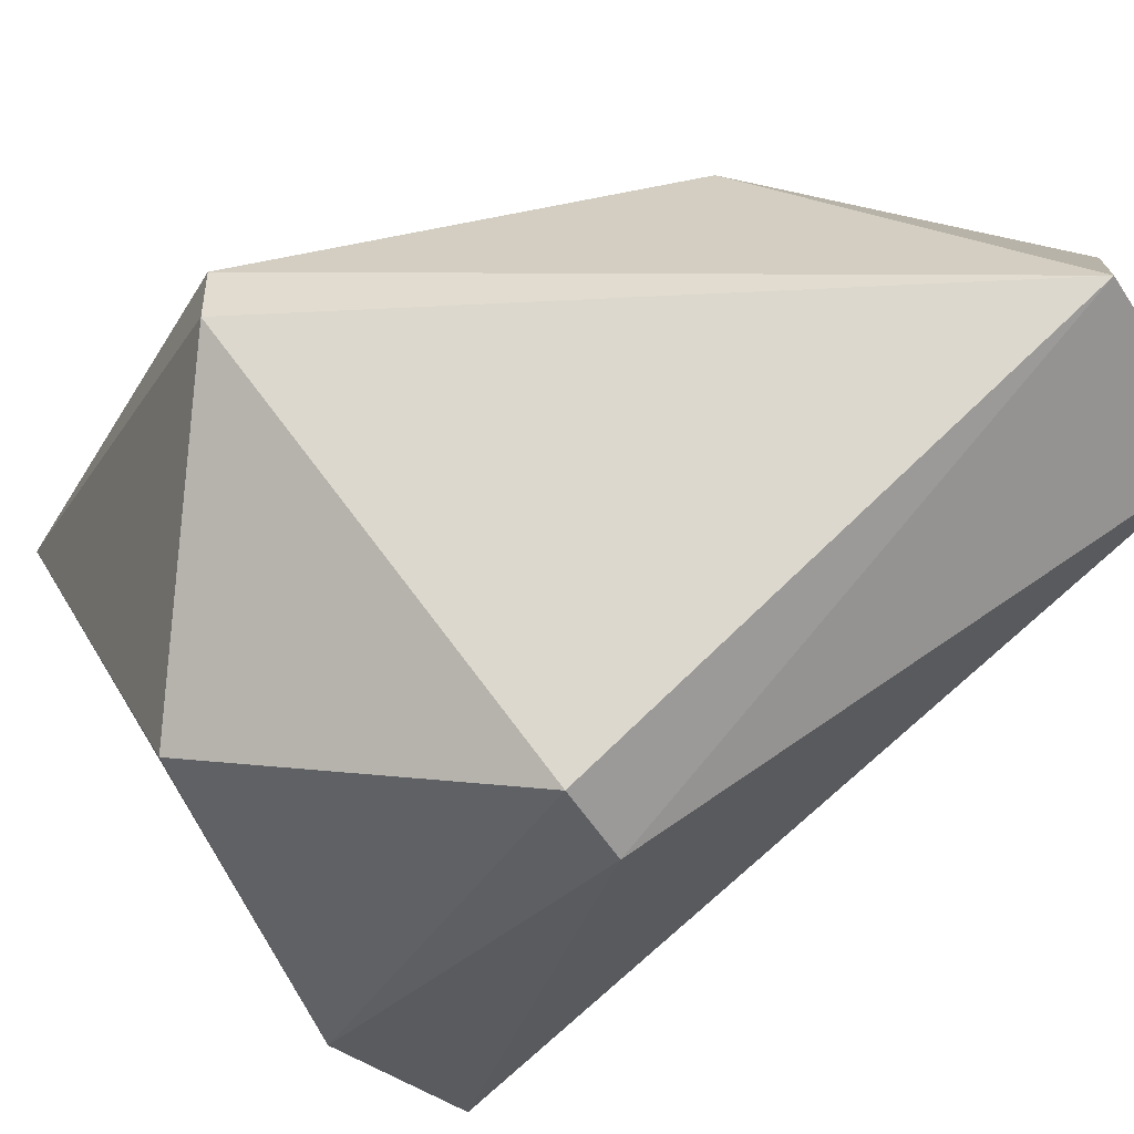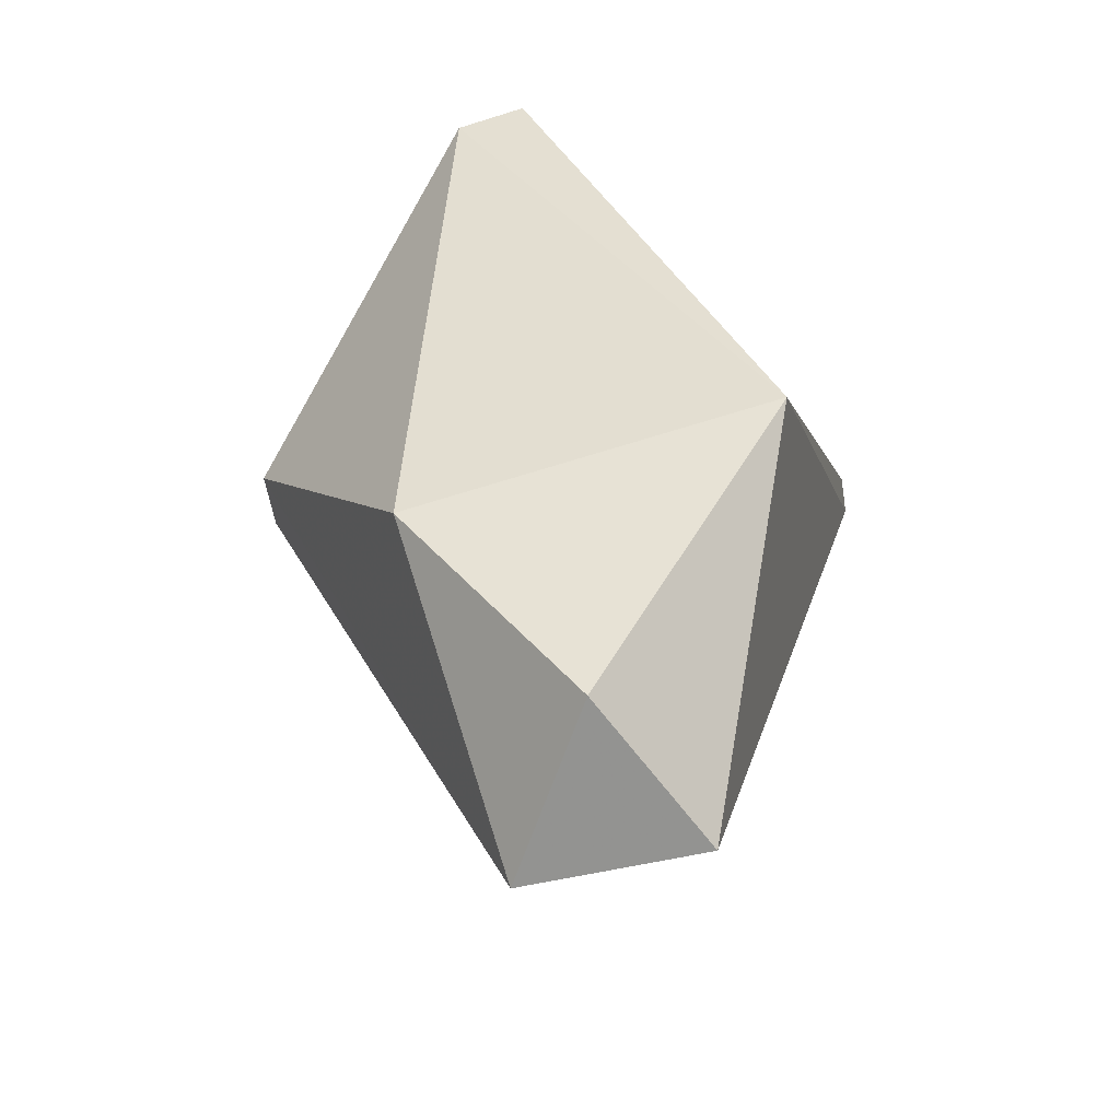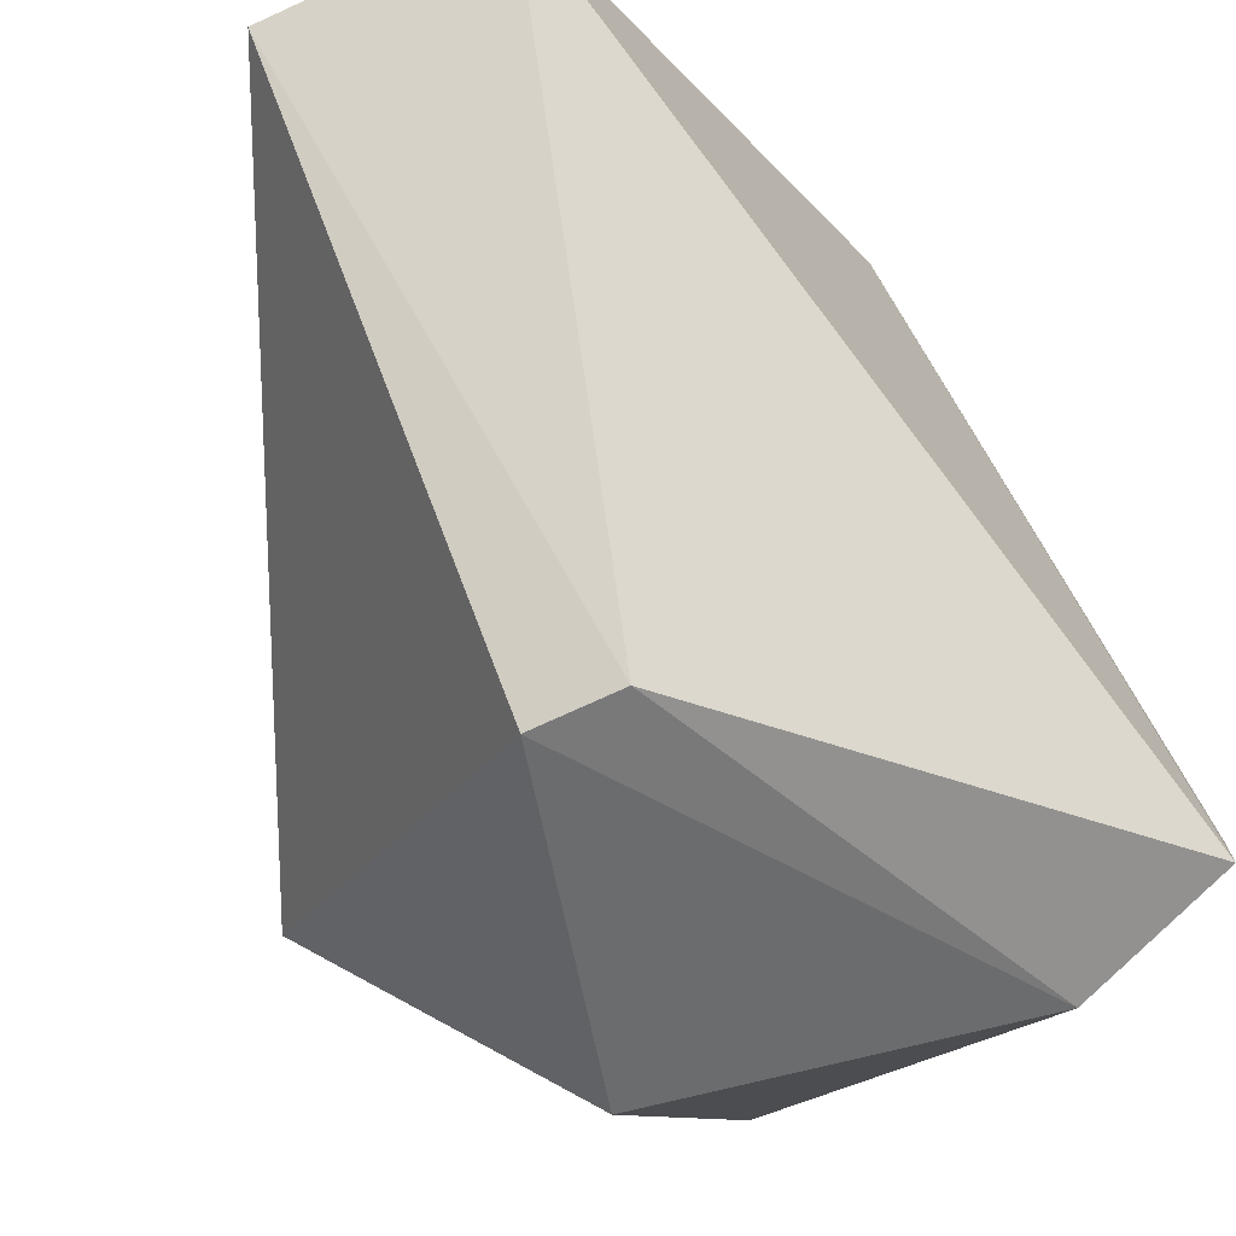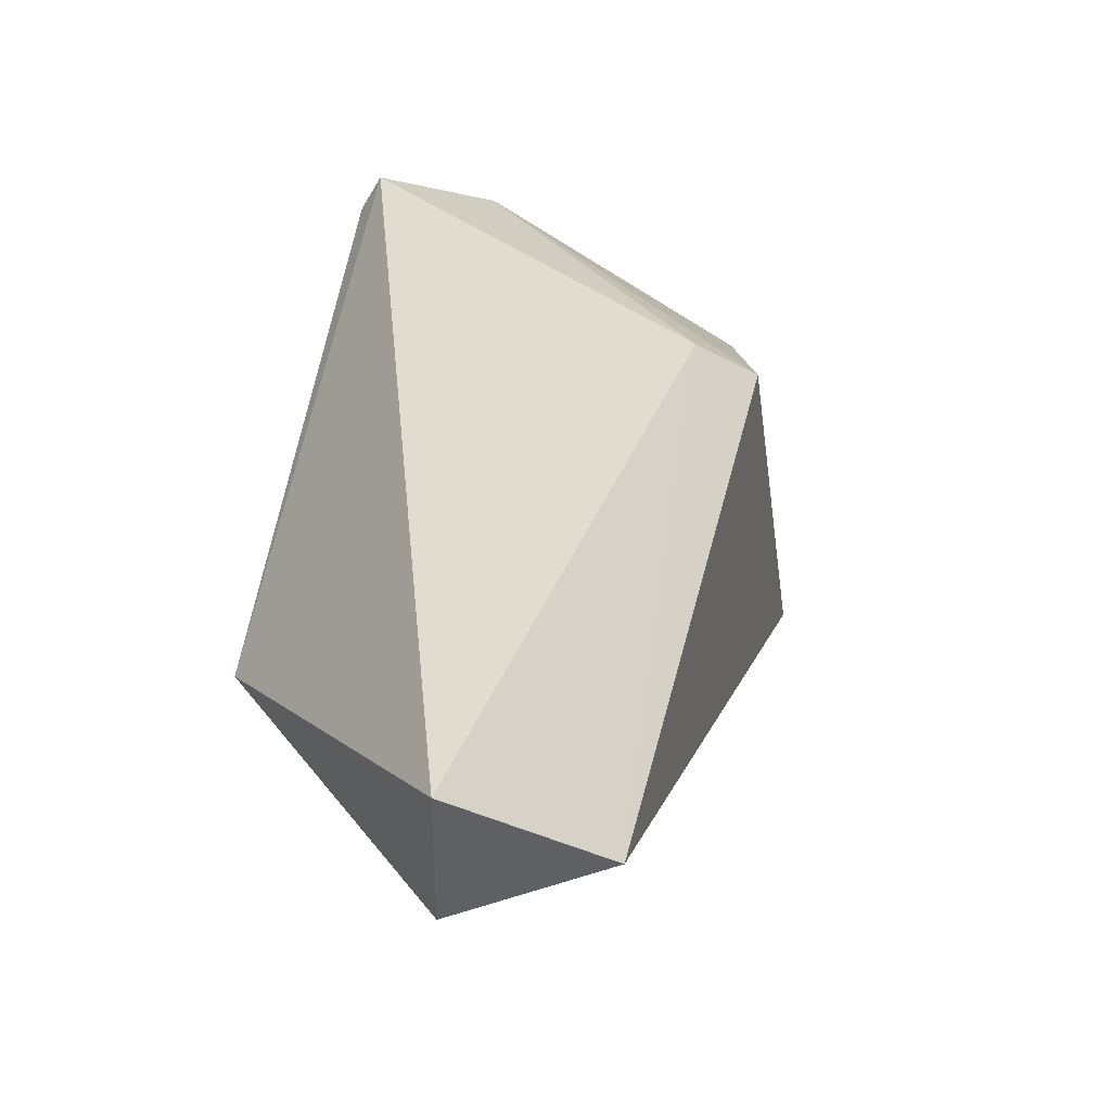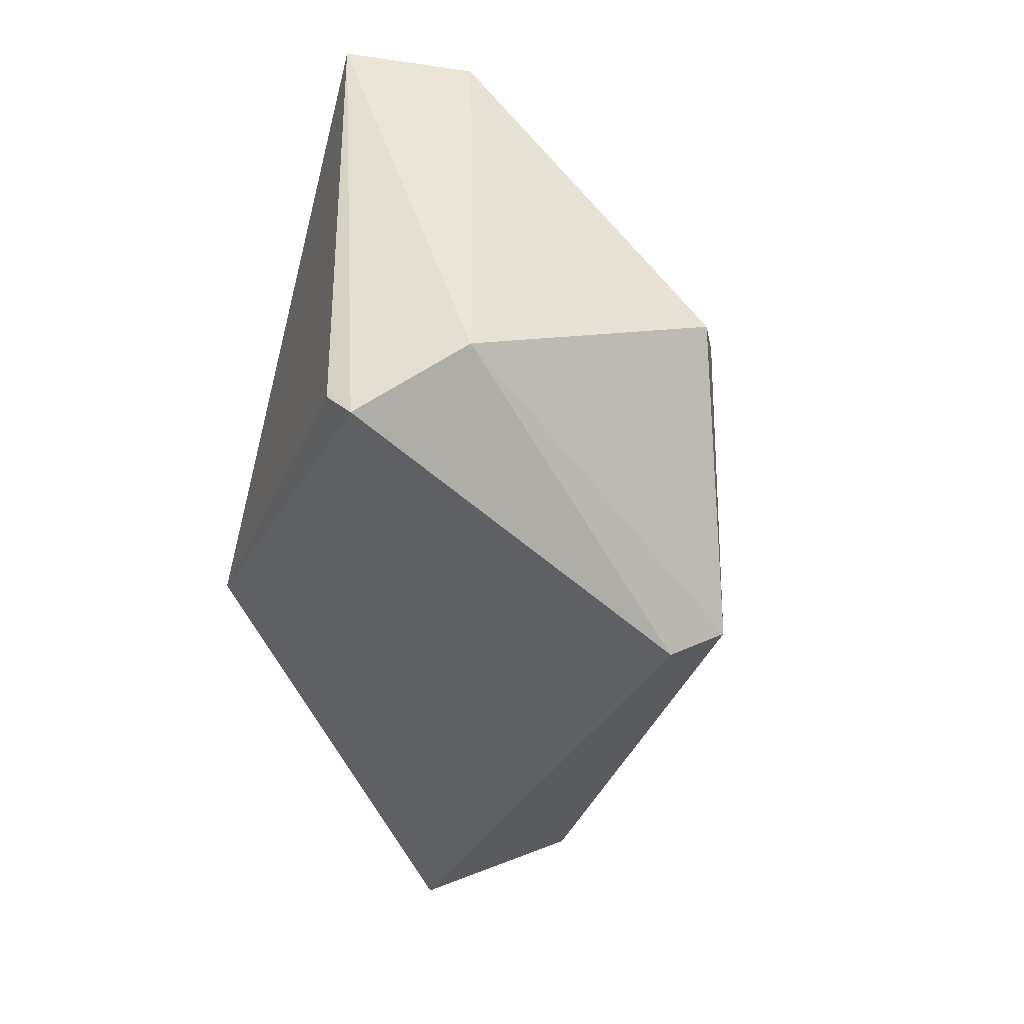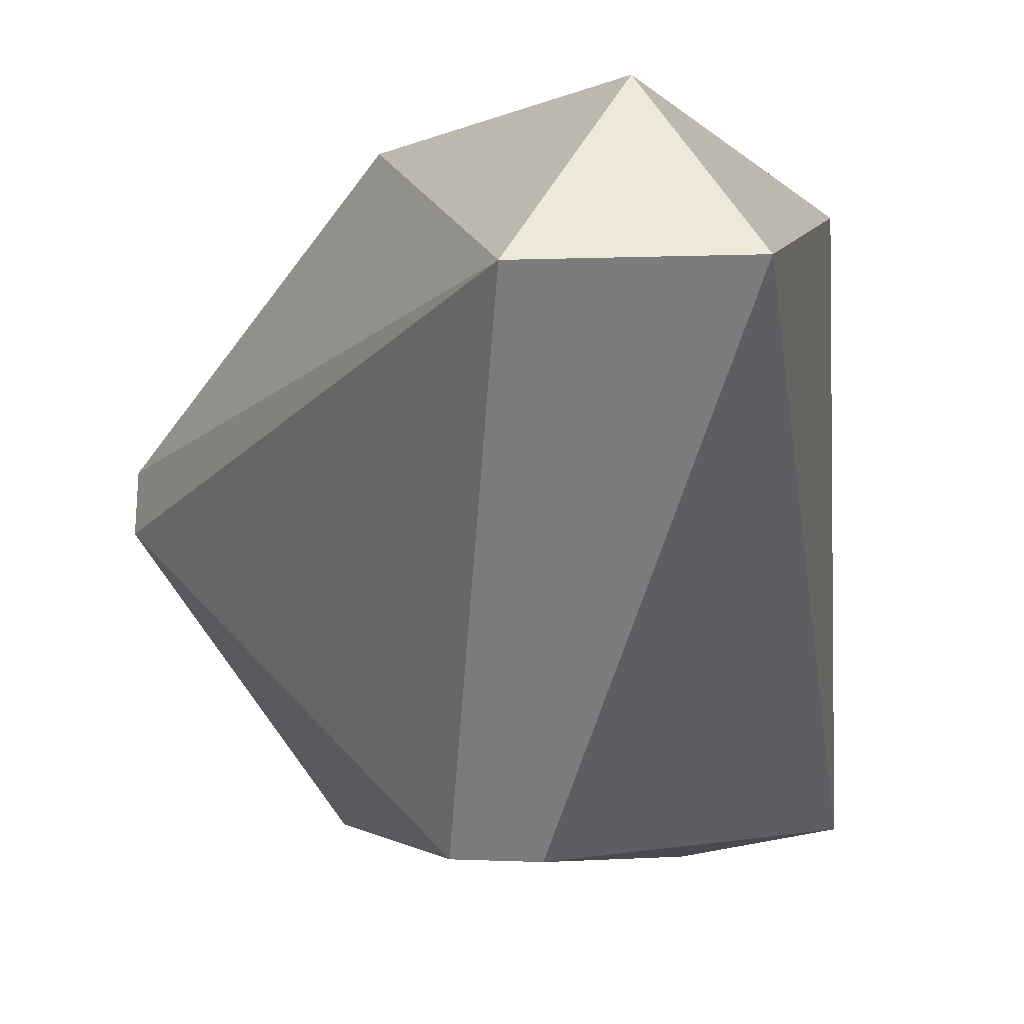
<metadata>
{"format":"obj","ext":"obj","renderer":"f3d","projection":"perspective","resolution":1024,"background":"white","views":[{"elev":-51.8,"azim":-59.2,"up":"+Z"},{"elev":-56.3,"azim":9.2,"up":"+Y"},{"elev":-76.2,"azim":24.5,"up":"+Z"},{"elev":-52.6,"azim":150.2,"up":"+Y"},{"elev":27.8,"azim":144.0,"up":"+Y"},{"elev":-25.8,"azim":-5.1,"up":"+Z"}]}
</metadata>
<code>
g Generated convex submesh 1
v -0.07457 0.6925 0.1585
v 0.2356 0.5596 -0.1295
v 0.2356 0.5596 -0.09632
v -0.04136 -0.00551 -0.02977
v 0.1912 0.2604 0.1696
v -0.04141 0.327 -0.2404
v -0.2409 0.4377 0.05871
v -0.09677 0.1939 0.1585
v 0.1026 -0.00551 -0.01871
v 0.002902 0.7036 0.2361
v -0.09677 0.5485 -0.1406
v 0.03334 0.01941 0.106
v 0.1358 0.5928 -0.1406
v -0.2409 0.4377 0.01436
v 0.01391 0.327 -0.2404
v -0.05237 0.6814 0.2361
g Generated convex submesh 1_0
f 16 5 10
f 5 2 3
f 8 7 4
f 9 2 5
f 10 3 2
f 10 5 3
f 12 5 8
f 12 8 4
f 12 9 5
f 12 4 9
f 13 10 2
f 13 1 10
f 13 11 1
f 13 6 11
f 14 6 4
f 14 4 7
f 14 7 1
f 14 1 11
f 14 11 6
f 15 4 6
f 15 2 9
f 15 9 4
f 15 13 2
f 15 6 13
f 16 1 7
f 16 8 5
f 16 7 8
f 16 10 1

</code>
